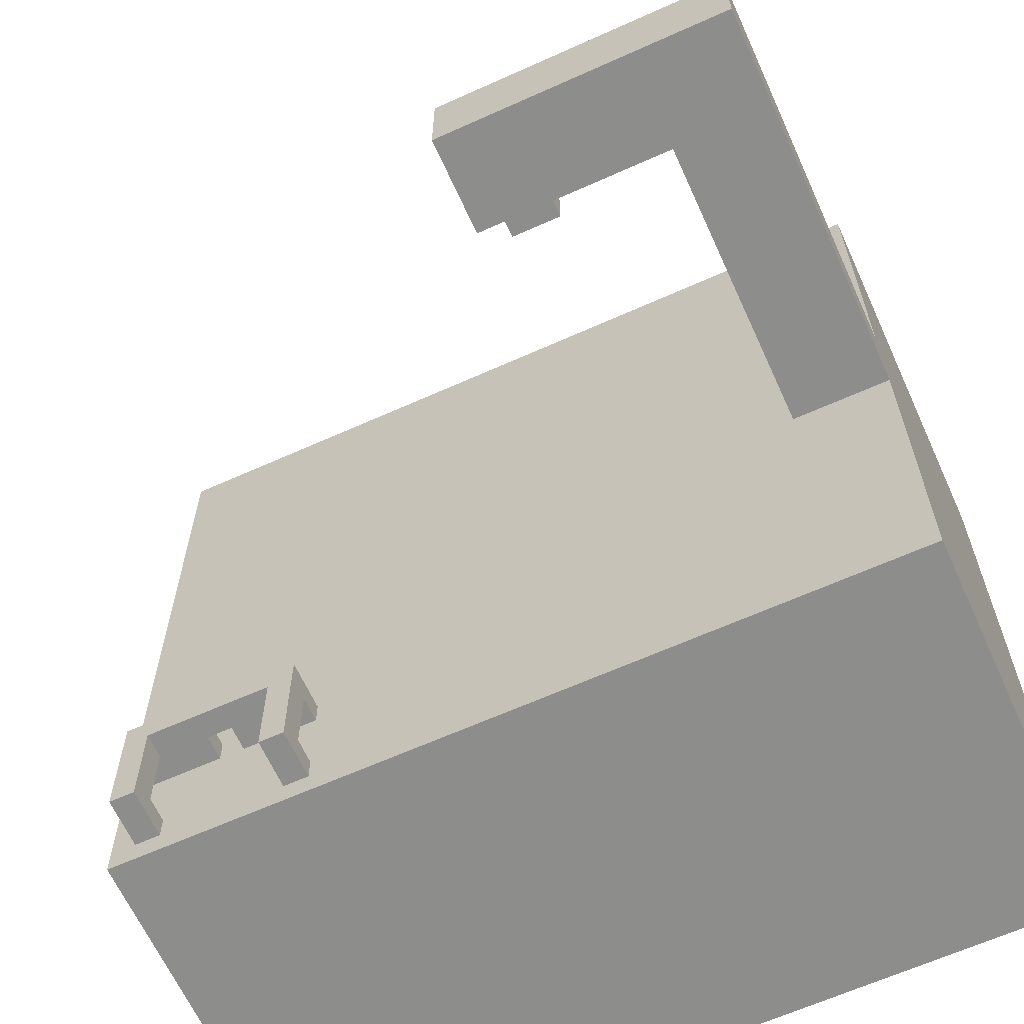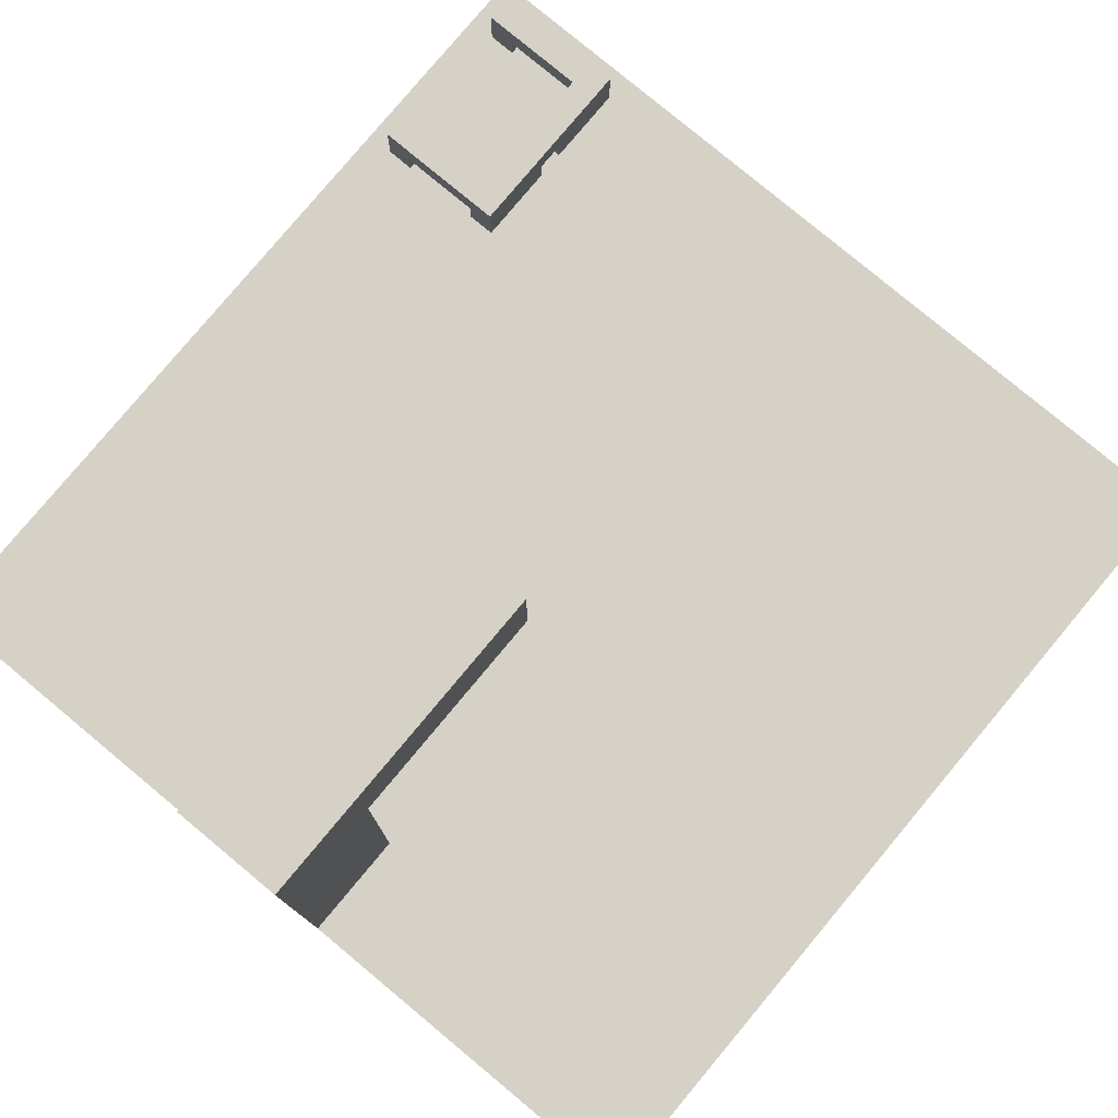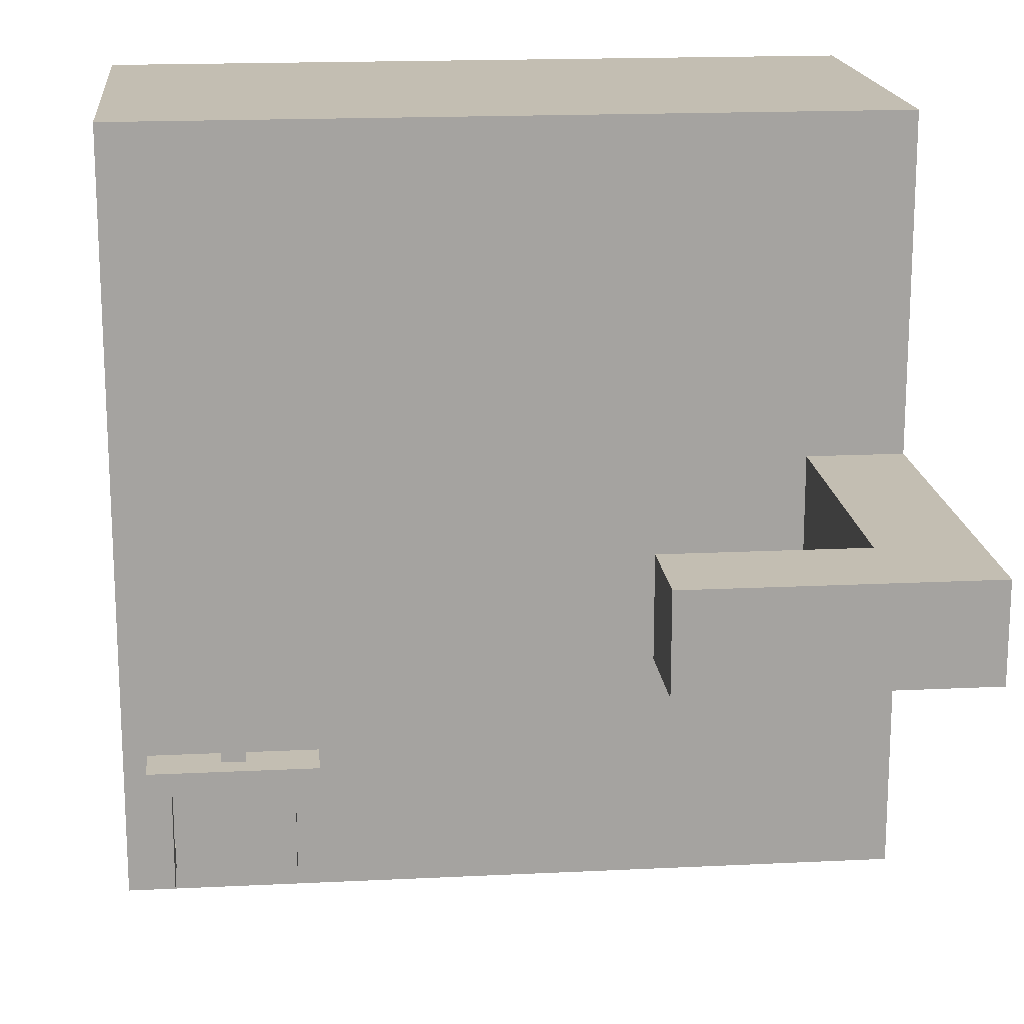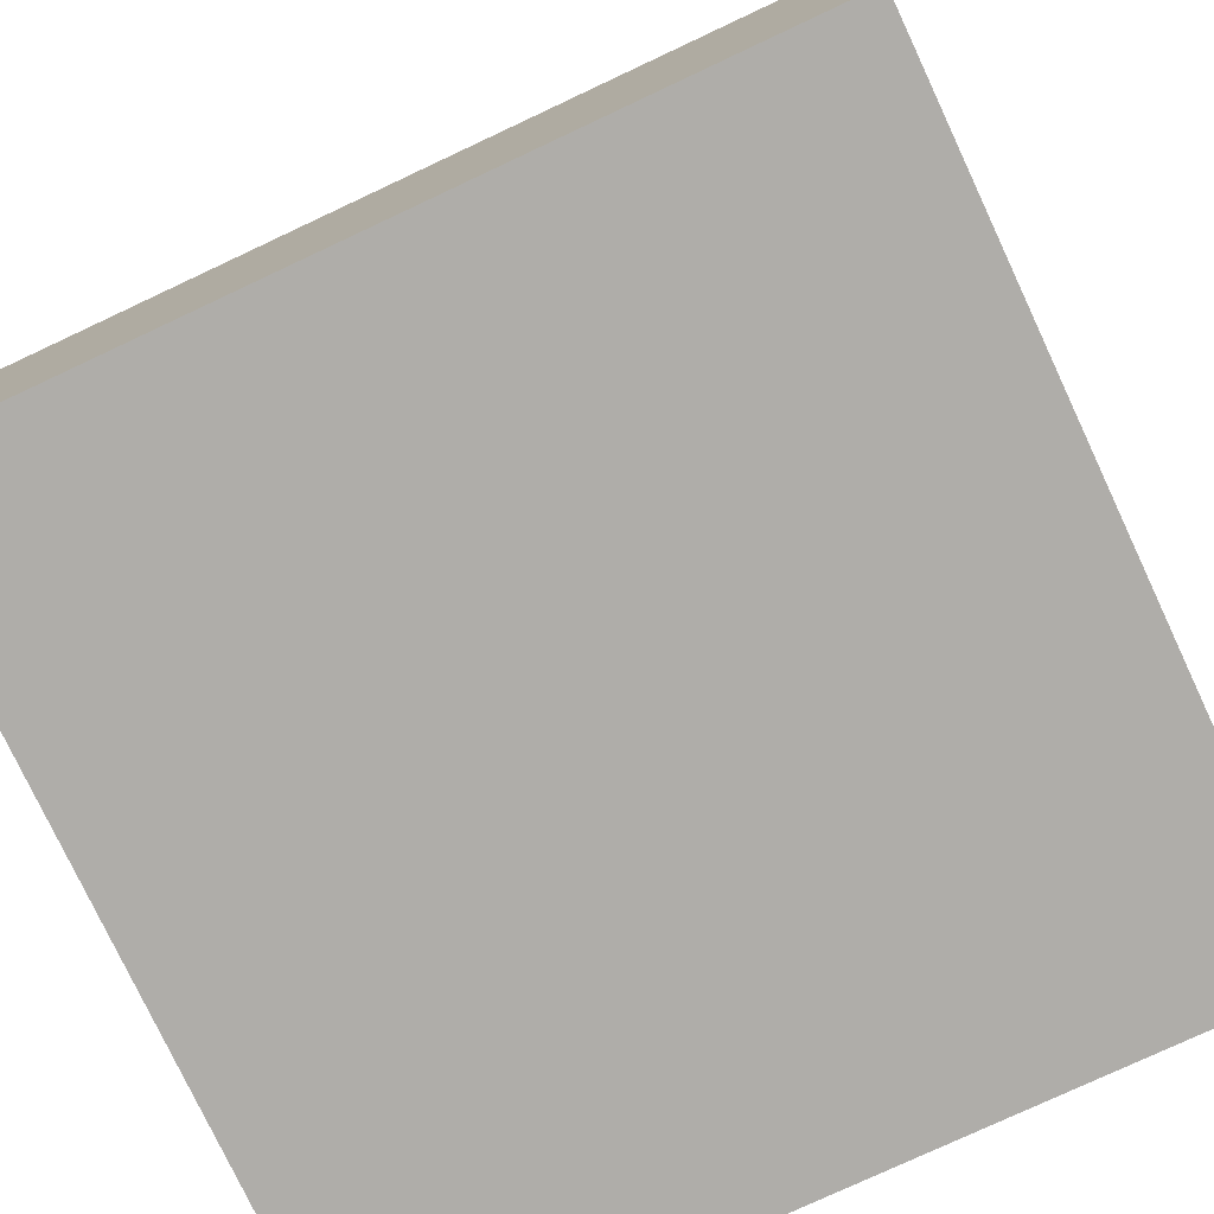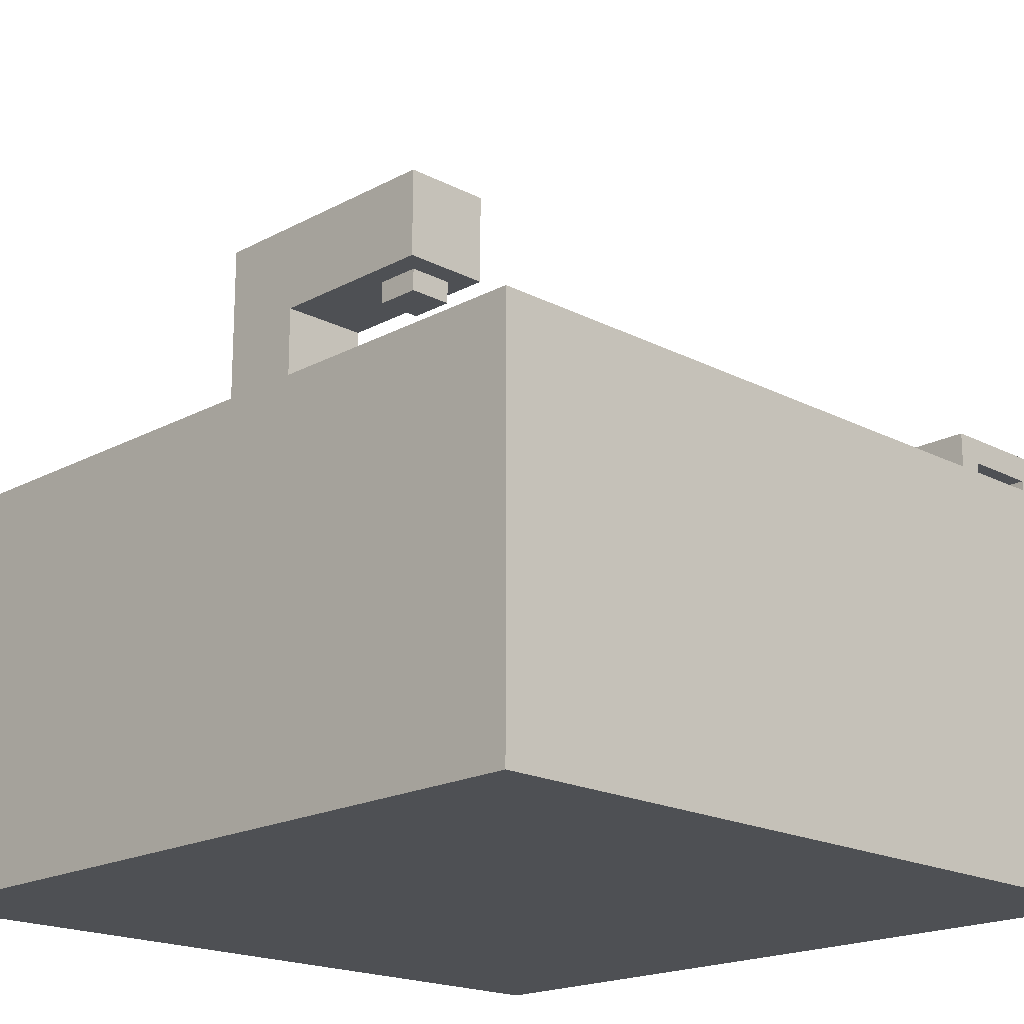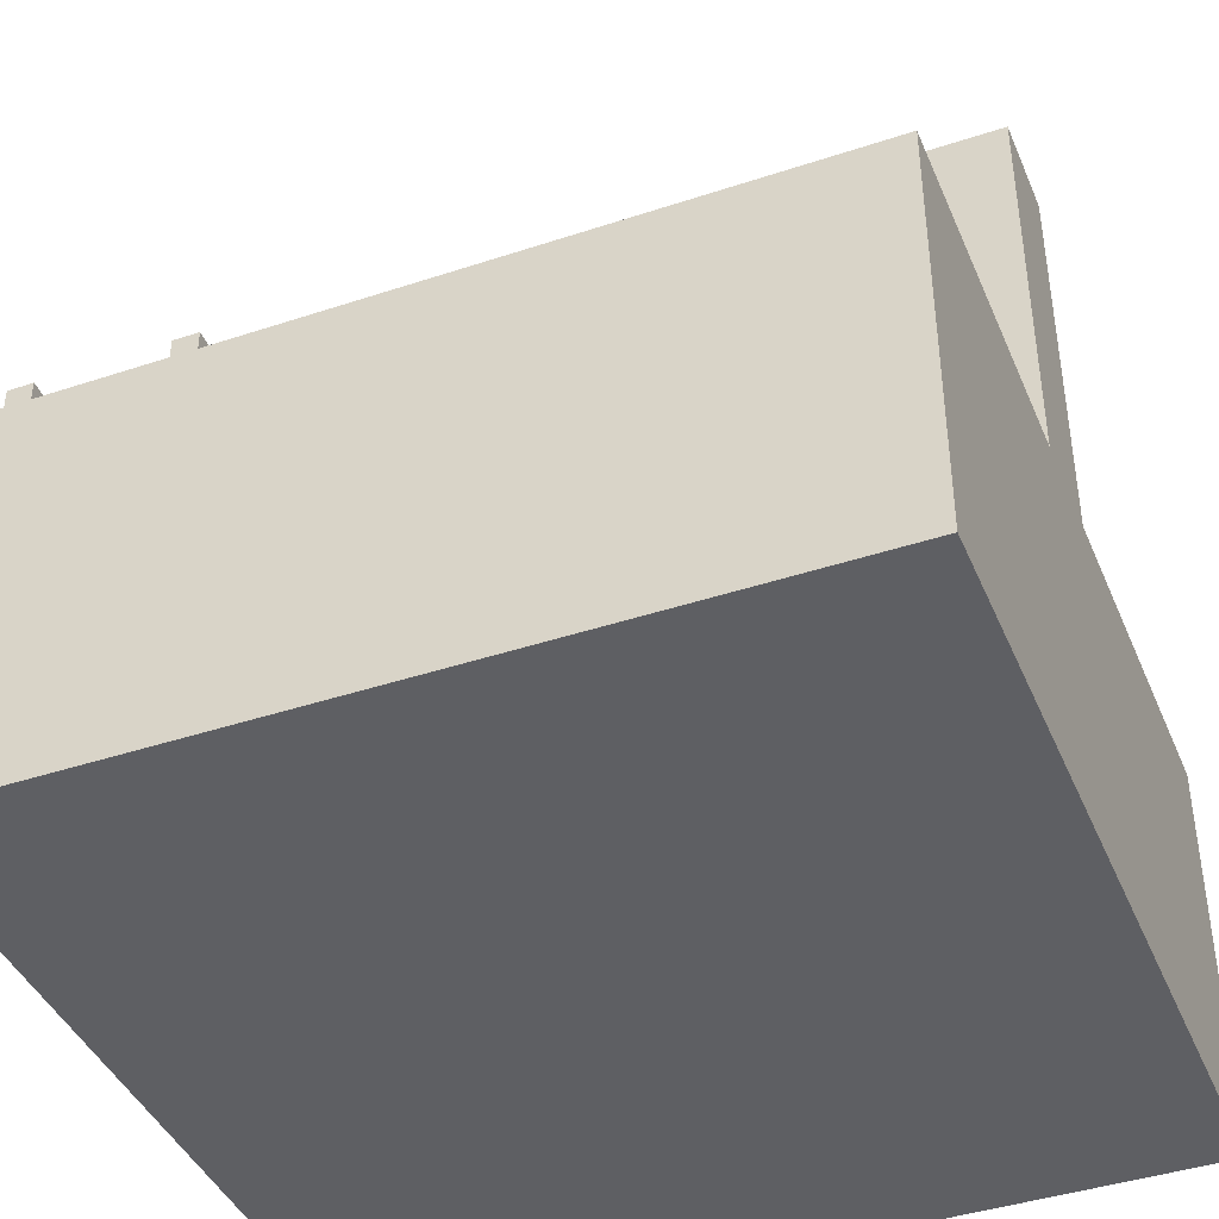
<metadata>
{"format":"obj","ext":"obj","renderer":"f3d","projection":"perspective","resolution":1024,"background":"white","views":[{"elev":-64.4,"azim":-155.6,"up":"+Z"},{"elev":79.1,"azim":-50.2,"up":"+Y"},{"elev":17.3,"azim":174.4,"up":"+Z"},{"elev":-77.2,"azim":-154.9,"up":"+Y"},{"elev":-18.9,"azim":45.5,"up":"+Y"},{"elev":-41.9,"azim":-158.2,"up":"+Y"}]}
</metadata>
<code>
o
v -1.6 0 1.6
v -1.6 0 -1.6
v -1.6 1.6 1.6
v -1.6 1.6 0.2
v -1.6 1.6 -0.2
v -1.6 1.6 -1.6
v -1.6 3.2 0.2
v -1.6 3.2 -0.2
v -0.7 2.7 0.1
v -0.7 2.7 -0.1
v -0.7 2.8 0.1
v -0.7 2.8 -0.1
v 0.8 1.6 -1
v 0.8 1.6 -1.1
v 0.8 1.6 -1.4
v 0.8 1.6 -1.5
v 0.8 1.7 -1.1
v 0.8 1.7 -1.4
v 0.8 1.8 -1
v 0.8 1.8 -1.5
v 1.2 1.6 -1
v 1.2 1.6 -1.1
v 1.2 1.7 -1
v 1.2 1.7 -1.1
v 1.4 1.6 -1.4
v 1.4 1.6 -1.5
v 1.4 1.7 -1.1
v 1.4 1.7 -1.4
v 1.4 1.8 -1.1
v 1.4 1.8 -1.5
v -1.2 1.6 0.2
v -1.2 1.6 -0.2
v -1.2 2.8 0.2
v -1.2 2.8 -0.2
v -0.5 2.7 0.1
v -0.5 2.7 -0.1
v -0.5 2.8 0.1
v -0.5 2.8 -0.1
v -0.4 2.8 0.2
v -0.4 2.8 -0.2
v -0.4 3.2 0.2
v -0.4 3.2 -0.2
v 0.9 1.6 -1.4
v 0.9 1.6 -1.5
v 0.9 1.7 -1.1
v 0.9 1.7 -1.4
v 0.9 1.8 -1.1
v 0.9 1.8 -1.5
v 1.1 1.6 -1
v 1.1 1.6 -1.1
v 1.1 1.7 -1
v 1.1 1.7 -1.1
v 1.5 1.6 -1
v 1.5 1.6 -1.1
v 1.5 1.6 -1.4
v 1.5 1.6 -1.5
v 1.5 1.7 -1.1
v 1.5 1.7 -1.4
v 1.5 1.8 -1
v 1.5 1.8 -1.5
v 1.6 0 1.6
v 1.6 0 -1.6
v 1.6 1.6 1.6
v 1.6 1.6 -1.6
v -1.6 0 1.6
v -1.6 1.6 1.6
v 1.6 0 1.6
v 1.6 1.6 1.6
v -1.6 1.6 0.2
v -1.6 3.2 0.2
v -1.2 1.6 0.2
v -1.2 2.8 0.2
v -0.4 2.8 0.2
v -0.4 3.2 0.2
v -0.7 2.7 0.1
v -0.7 2.8 0.1
v -0.5 2.7 0.1
v -0.5 2.8 0.1
v 0.8 1.6 -1
v 0.8 1.8 -1
v 1.1 1.6 -1
v 1.1 1.7 -1
v 1.2 1.6 -1
v 1.2 1.7 -1
v 1.5 1.6 -1
v 1.5 1.8 -1
v 0.8 1.6 -1.4
v 0.8 1.7 -1.4
v 0.9 1.6 -1.4
v 0.9 1.7 -1.4
v 1.4 1.6 -1.4
v 1.4 1.7 -1.4
v 1.5 1.6 -1.4
v 1.5 1.7 -1.4
v -0.7 2.7 -0.1
v -0.7 2.8 -0.1
v -0.5 2.7 -0.1
v -0.5 2.8 -0.1
v -1.6 1.6 -0.2
v -1.6 3.2 -0.2
v -1.2 1.6 -0.2
v -1.2 2.8 -0.2
v -0.4 2.8 -0.2
v -0.4 3.2 -0.2
v 0.8 1.6 -1.1
v 0.8 1.7 -1.1
v 0.9 1.7 -1.1
v 0.9 1.8 -1.1
v 1.1 1.6 -1.1
v 1.1 1.7 -1.1
v 1.2 1.6 -1.1
v 1.2 1.7 -1.1
v 1.4 1.7 -1.1
v 1.4 1.8 -1.1
v 1.5 1.6 -1.1
v 1.5 1.7 -1.1
v 0.8 1.6 -1.5
v 0.8 1.8 -1.5
v 0.9 1.6 -1.5
v 0.9 1.8 -1.5
v 1.4 1.6 -1.5
v 1.4 1.8 -1.5
v 1.5 1.6 -1.5
v 1.5 1.8 -1.5
v -1.6 0 -1.6
v -1.6 1.6 -1.6
v 1.6 0 -1.6
v 1.6 1.6 -1.6
v -1.6 0 1.6
v 1.6 0 1.6
v -1.6 0 -1.6
v 1.6 0 -1.6
v 1.1 1.7 -1
v 1.2 1.7 -1
v 0.8 1.7 -1.1
v 0.9 1.7 -1.1
v 1.1 1.7 -1.1
v 1.2 1.7 -1.1
v 1.4 1.7 -1.1
v 1.5 1.7 -1.1
v 0.8 1.7 -1.4
v 0.9 1.7 -1.4
v 1.4 1.7 -1.4
v 1.5 1.7 -1.4
v -0.7 2.7 0.1
v -0.5 2.7 0.1
v -0.7 2.7 -0.1
v -0.5 2.7 -0.1
v -1.2 2.8 0.2
v -0.4 2.8 0.2
v -0.7 2.8 0.1
v -0.5 2.8 0.1
v -0.7 2.8 -0.1
v -0.5 2.8 -0.1
v -1.2 2.8 -0.2
v -0.4 2.8 -0.2
v -1.6 1.6 1.6
v 1.6 1.6 1.6
v -1.2 1.6 1.2
v 1.2 1.6 1.2
v -0.8 1.6 0.8
v 0.8 1.6 0.8
v -1.6 1.6 0.2
v -1.2 1.6 0.2
v -1.6 1.6 -0.2
v -1.2 1.6 -0.2
v -0.8 1.6 -0.8
v 0.8 1.6 -0.8
v 0.8 1.6 -1
v 1.1 1.6 -1
v 1.2 1.6 -1
v 1.5 1.6 -1
v 0.8 1.6 -1.1
v 1.1 1.6 -1.1
v 1.2 1.6 -1.1
v 1.5 1.6 -1.1
v -1.2 1.6 -1.2
v 1.2 1.6 -1.2
v 0.8 1.6 -1.4
v 0.9 1.6 -1.4
v 1.4 1.6 -1.4
v 1.5 1.6 -1.4
v 0.8 1.6 -1.5
v 0.9 1.6 -1.5
v 1.4 1.6 -1.5
v 1.5 1.6 -1.5
v -1.6 1.6 -1.6
v 1.6 1.6 -1.6
v 0.8 1.8 -1
v 1.5 1.8 -1
v 0.9 1.8 -1.1
v 1.4 1.8 -1.1
v 0.8 1.8 -1.5
v 0.9 1.8 -1.5
v 1.4 1.8 -1.5
v 1.5 1.8 -1.5
v -1.6 3.2 0.2
v -0.4 3.2 0.2
v -1.6 3.2 -0.2
v -0.4 3.2 -0.2
f 3 2 1
f 4 2 3
f 5 2 4
f 6 2 5
f 7 5 4
f 8 5 7
f 11 10 9
f 12 10 11
f 17 14 13
f 18 16 15
f 19 17 13
f 19 18 17
f 20 16 18
f 20 18 19
f 23 22 21
f 24 22 23
f 28 26 25
f 29 28 27
f 30 26 28
f 30 28 29
f 31 32 33
f 33 32 34
f 35 36 37
f 37 36 38
f 39 40 41
f 41 40 42
f 43 44 46
f 45 46 47
f 46 44 48
f 47 46 48
f 49 50 51
f 51 50 52
f 53 54 57
f 55 56 58
f 53 57 59
f 57 58 59
f 58 56 60
f 59 58 60
f 61 62 63
f 63 62 64
f 67 66 65
f 68 66 67
f 71 70 69
f 72 70 71
f 73 70 72
f 74 70 73
f 77 76 75
f 78 76 77
f 81 80 79
f 82 80 81
f 84 80 82
f 85 84 83
f 86 80 84
f 86 84 85
f 89 88 87
f 90 88 89
f 93 92 91
f 94 92 93
f 95 96 97
f 97 96 98
f 99 100 101
f 101 100 102
f 102 100 103
f 103 100 104
f 105 106 107
f 105 107 109
f 107 108 109
f 109 108 110
f 110 108 112
f 112 108 113
f 111 112 113
f 113 108 114
f 111 113 115
f 115 113 116
f 117 118 119
f 119 118 120
f 121 122 123
f 123 122 124
f 125 126 127
f 127 126 128
f 131 130 129
f 132 130 131
f 137 134 133
f 138 134 137
f 141 136 135
f 142 136 141
f 143 140 139
f 144 140 143
f 147 146 145
f 148 146 147
f 151 150 149
f 152 150 151
f 153 151 149
f 154 150 152
f 155 153 149
f 155 154 153
f 156 150 154
f 156 154 155
f 157 158 159
f 159 158 160
f 159 160 161
f 161 160 162
f 157 159 163
f 159 161 164
f 163 159 164
f 164 161 166
f 161 162 167
f 166 161 167
f 162 160 168
f 167 162 168
f 167 168 169
f 168 160 169
f 169 160 170
f 160 158 171
f 170 160 171
f 171 158 172
f 167 169 173
f 170 171 174
f 174 171 175
f 172 158 176
f 166 167 177
f 174 175 177
f 165 166 177
f 167 173 177
f 173 174 177
f 175 176 178
f 177 175 178
f 177 178 179
f 179 178 180
f 178 176 181
f 180 178 181
f 176 158 182
f 181 176 182
f 177 179 183
f 180 181 184
f 184 181 185
f 182 158 186
f 165 177 187
f 185 186 187
f 177 183 187
f 184 185 187
f 183 184 187
f 186 158 188
f 187 186 188
f 189 190 191
f 191 190 192
f 189 191 193
f 193 191 194
f 192 190 195
f 195 190 196
f 197 198 199
f 199 198 200

</code>
